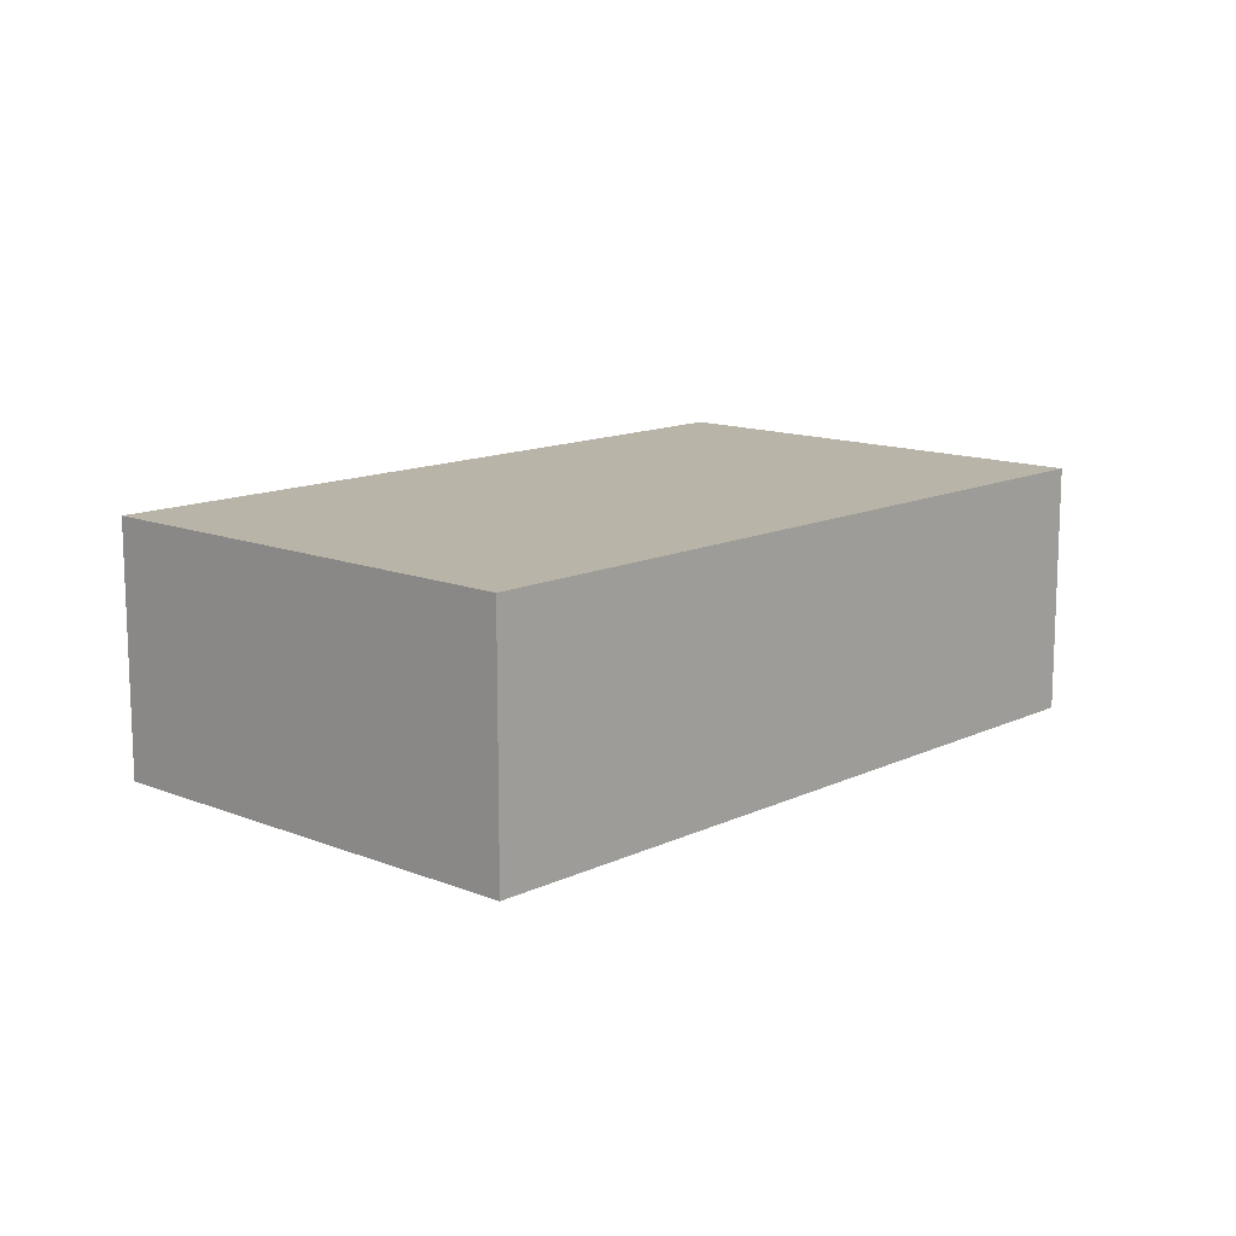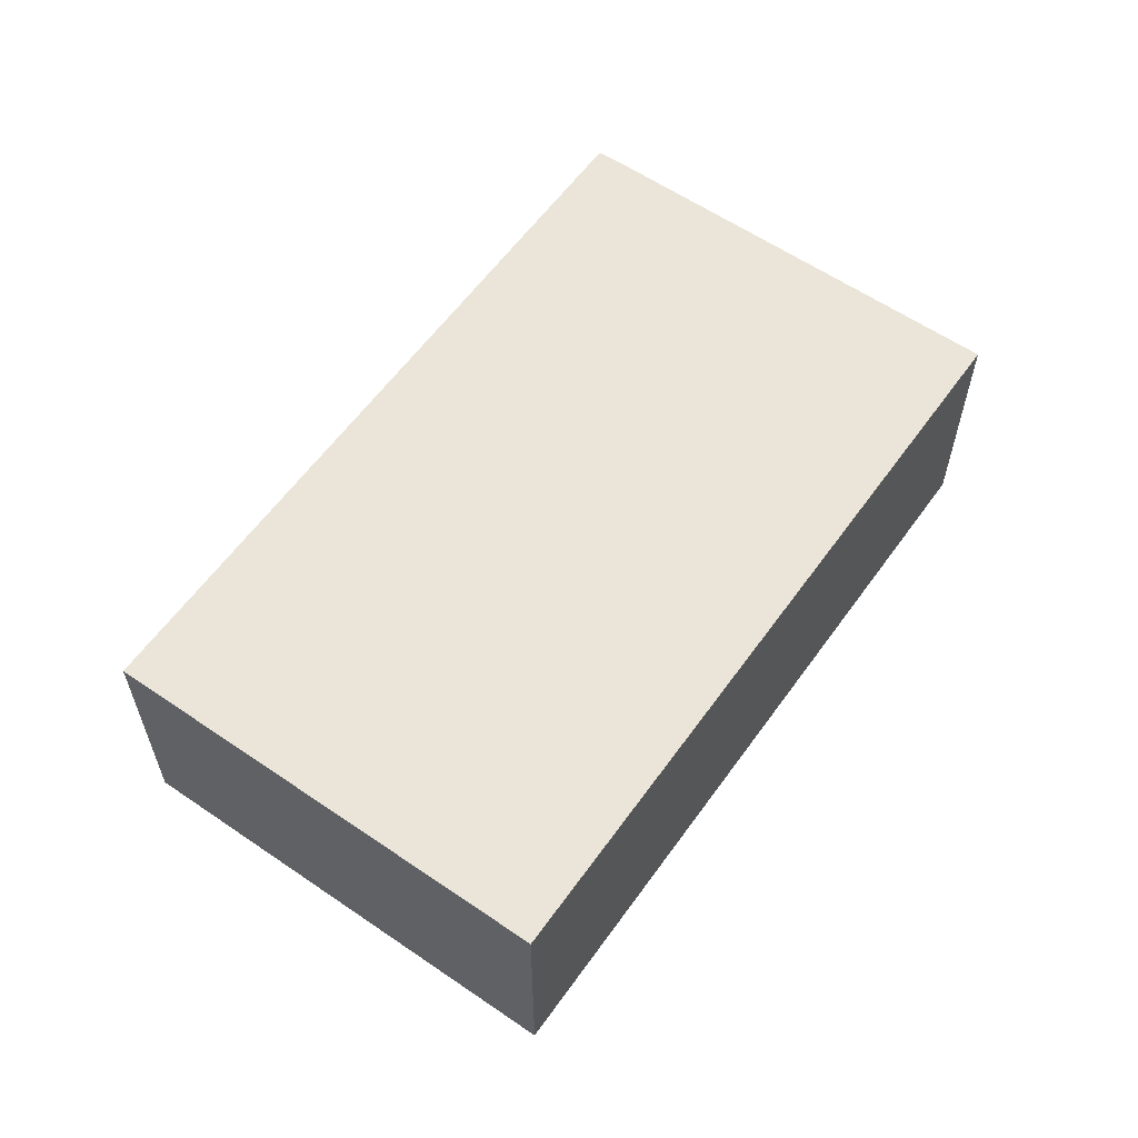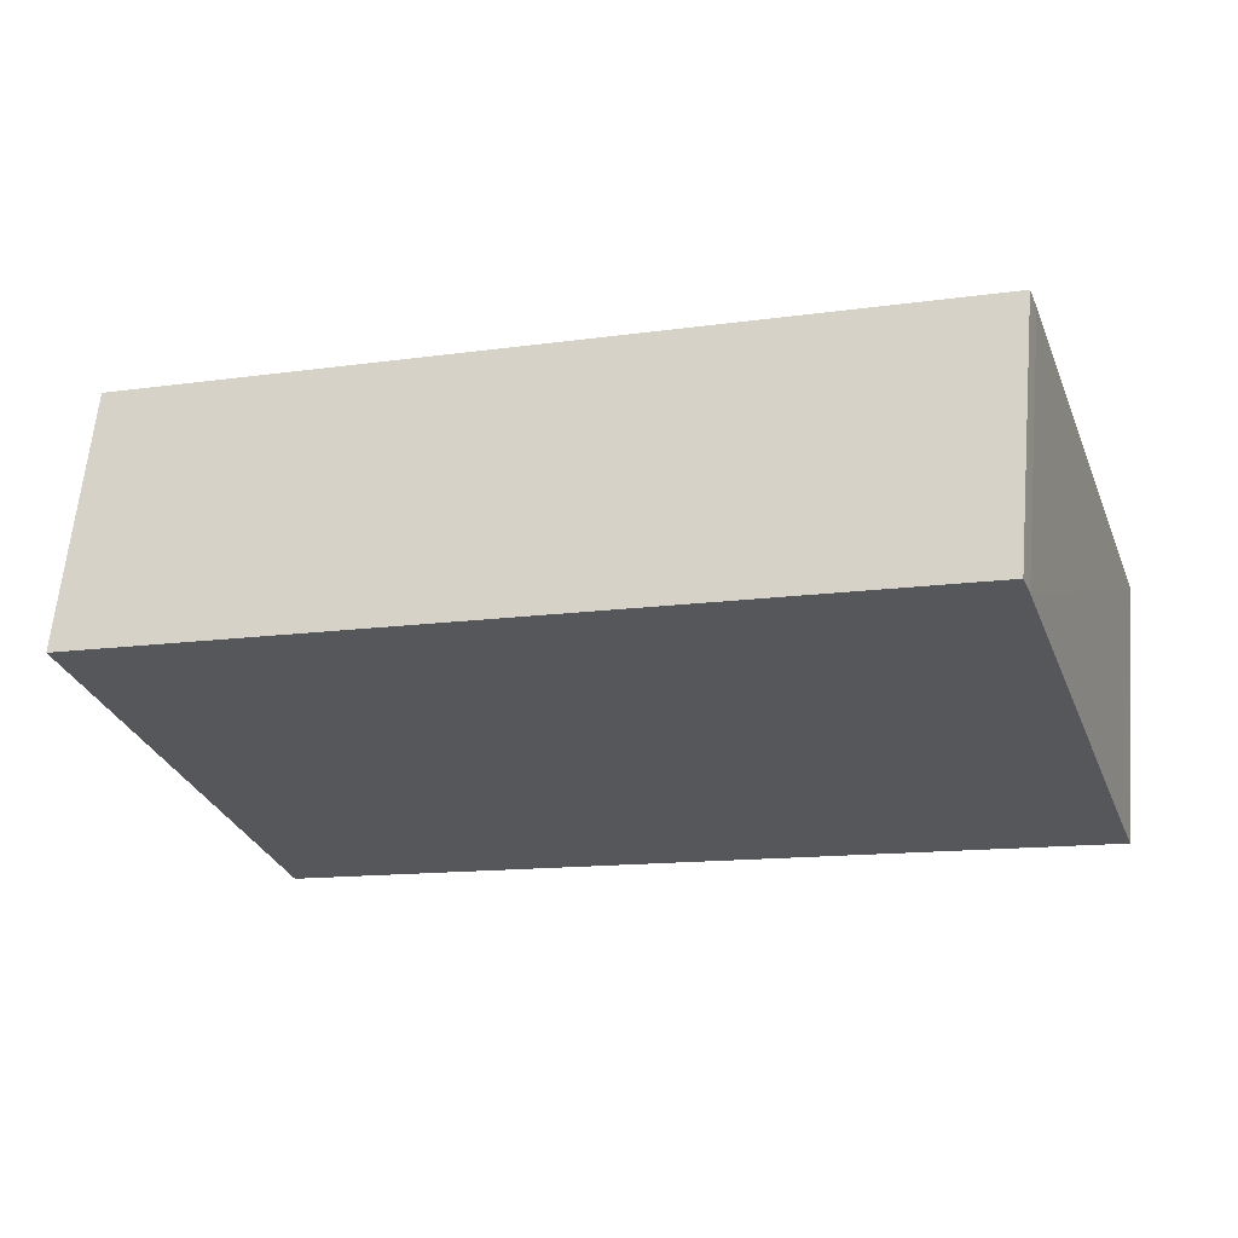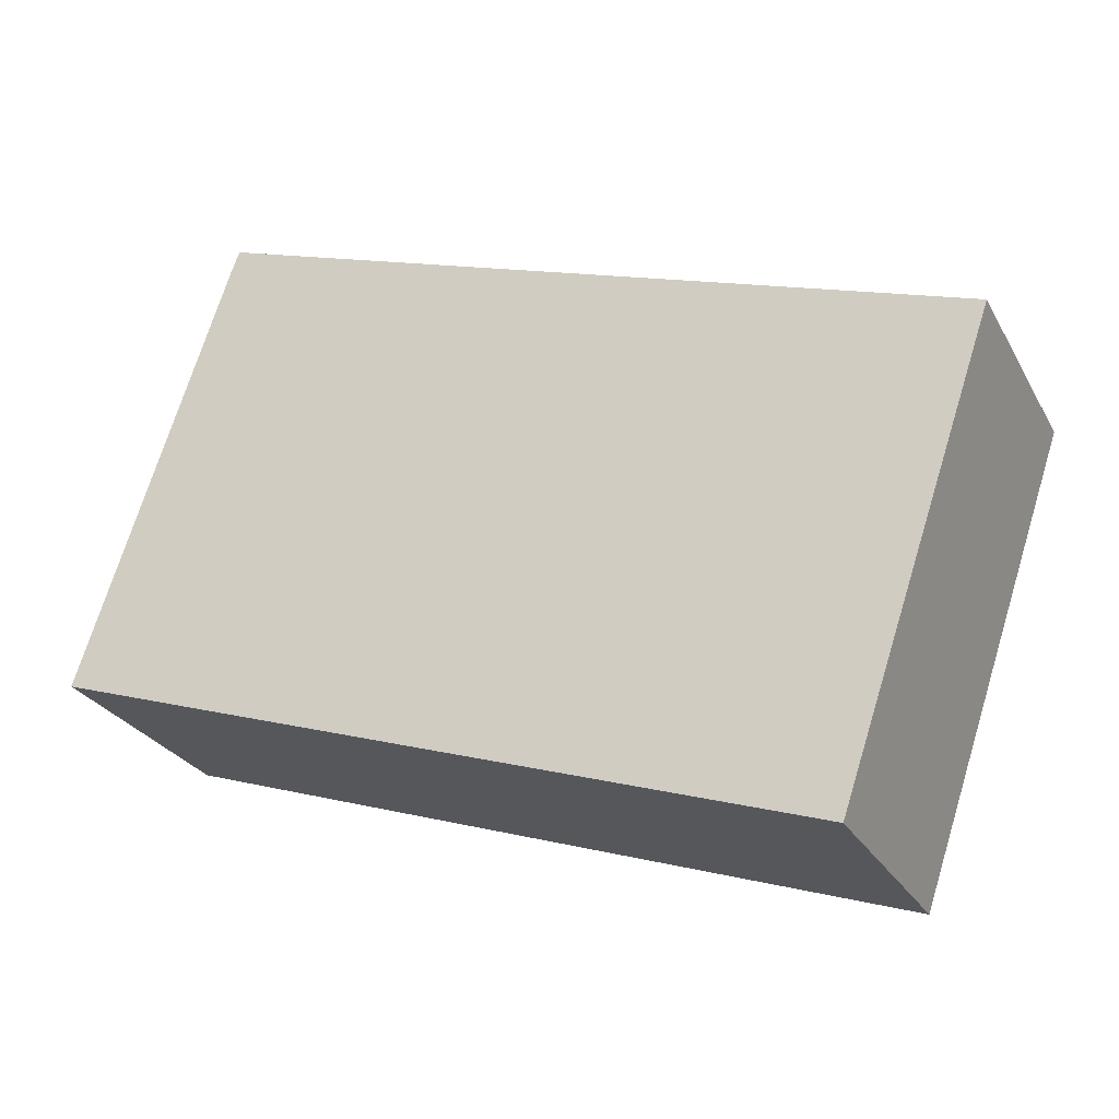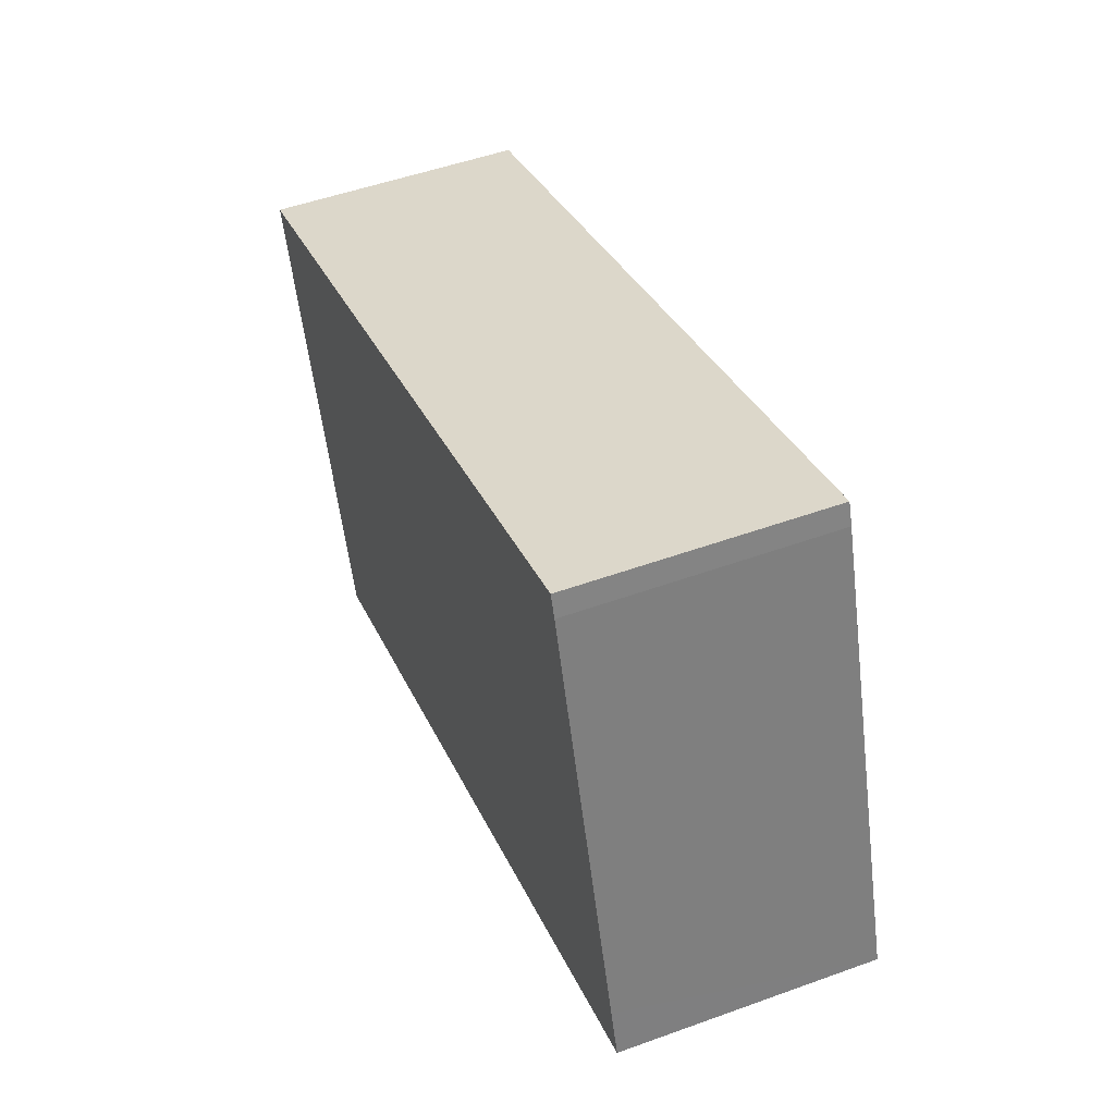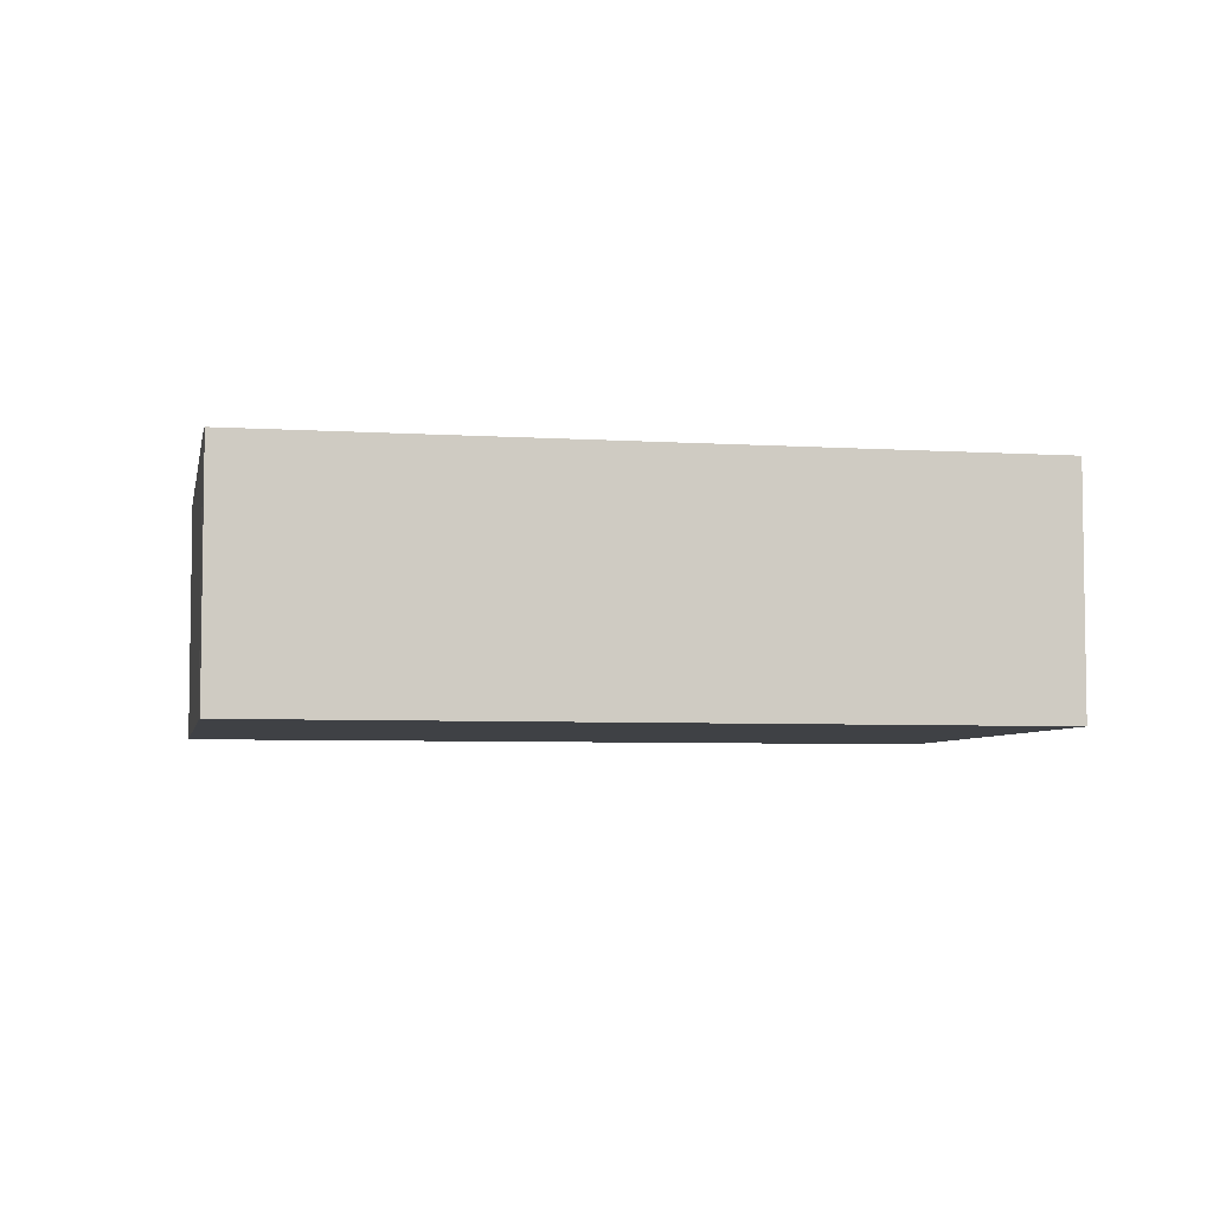
<metadata>
{"format":"obj","ext":"obj","renderer":"f3d","projection":"perspective","resolution":1024,"background":"white","views":[{"elev":13.0,"azim":151.2,"up":"+Y"},{"elev":59.3,"azim":143.8,"up":"+Y"},{"elev":62.5,"azim":-174.8,"up":"+Z"},{"elev":-26.8,"azim":23.6,"up":"+Z"},{"elev":50.6,"azim":-111.6,"up":"+Z"},{"elev":-5.4,"azim":7.3,"up":"+Y"}]}
</metadata>
<code>
v  0 3.026 1.853e-16
v  11.03 3.026 2.451
v  9.162 3.026 -3.052
v  0.182 3.026 0.535
v  1.862 3.026 5.521
v  1.766 3.026 5.263
v  1.862 -3.381e-16 5.521
v  11.03 -1.501e-16 2.451
v  9.162 1.869e-16 -3.052
v  0 0 0
v  1.766 -3.223e-16 5.263
v  0.182 -3.276e-17 0.535
g defaultobject
f 1 2 3
f 2 1 4
f 2 4 5
f 5 4 6
f 7 2 5
f 2 7 8
f 8 3 2
f 3 8 9
f 9 1 3
f 1 9 10
f 11 5 6
f 5 11 7
f 10 4 1
f 4 10 6
f 6 10 11
f 11 10 12
f 7 9 8
f 9 7 12
f 9 12 10
f 12 7 11

</code>
